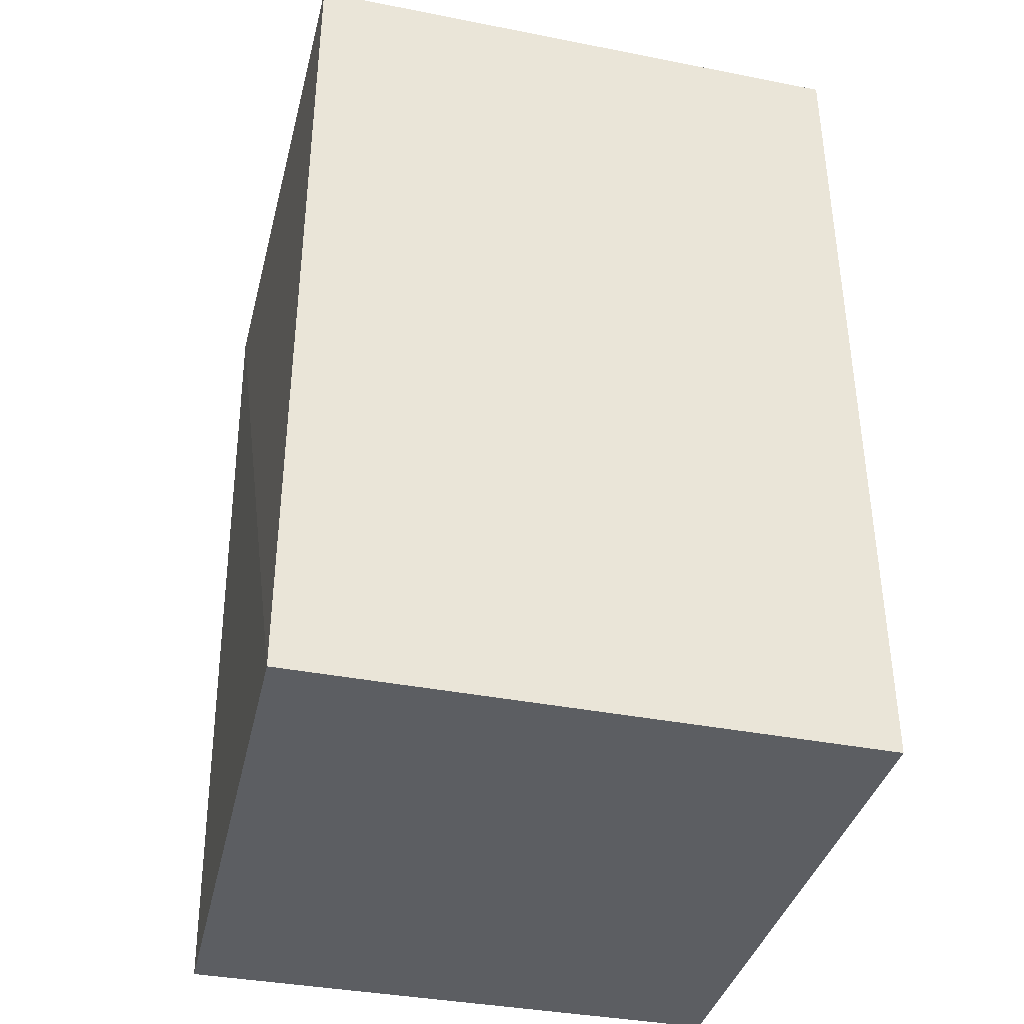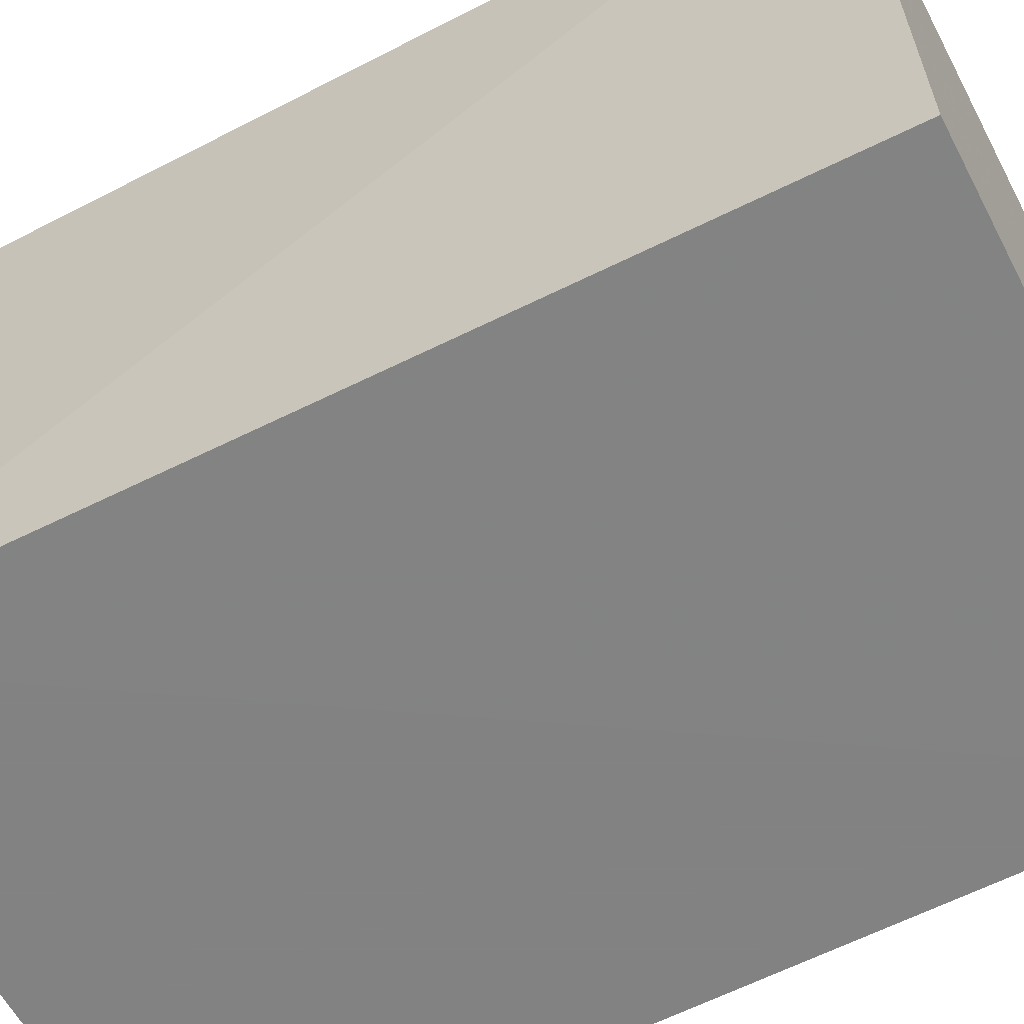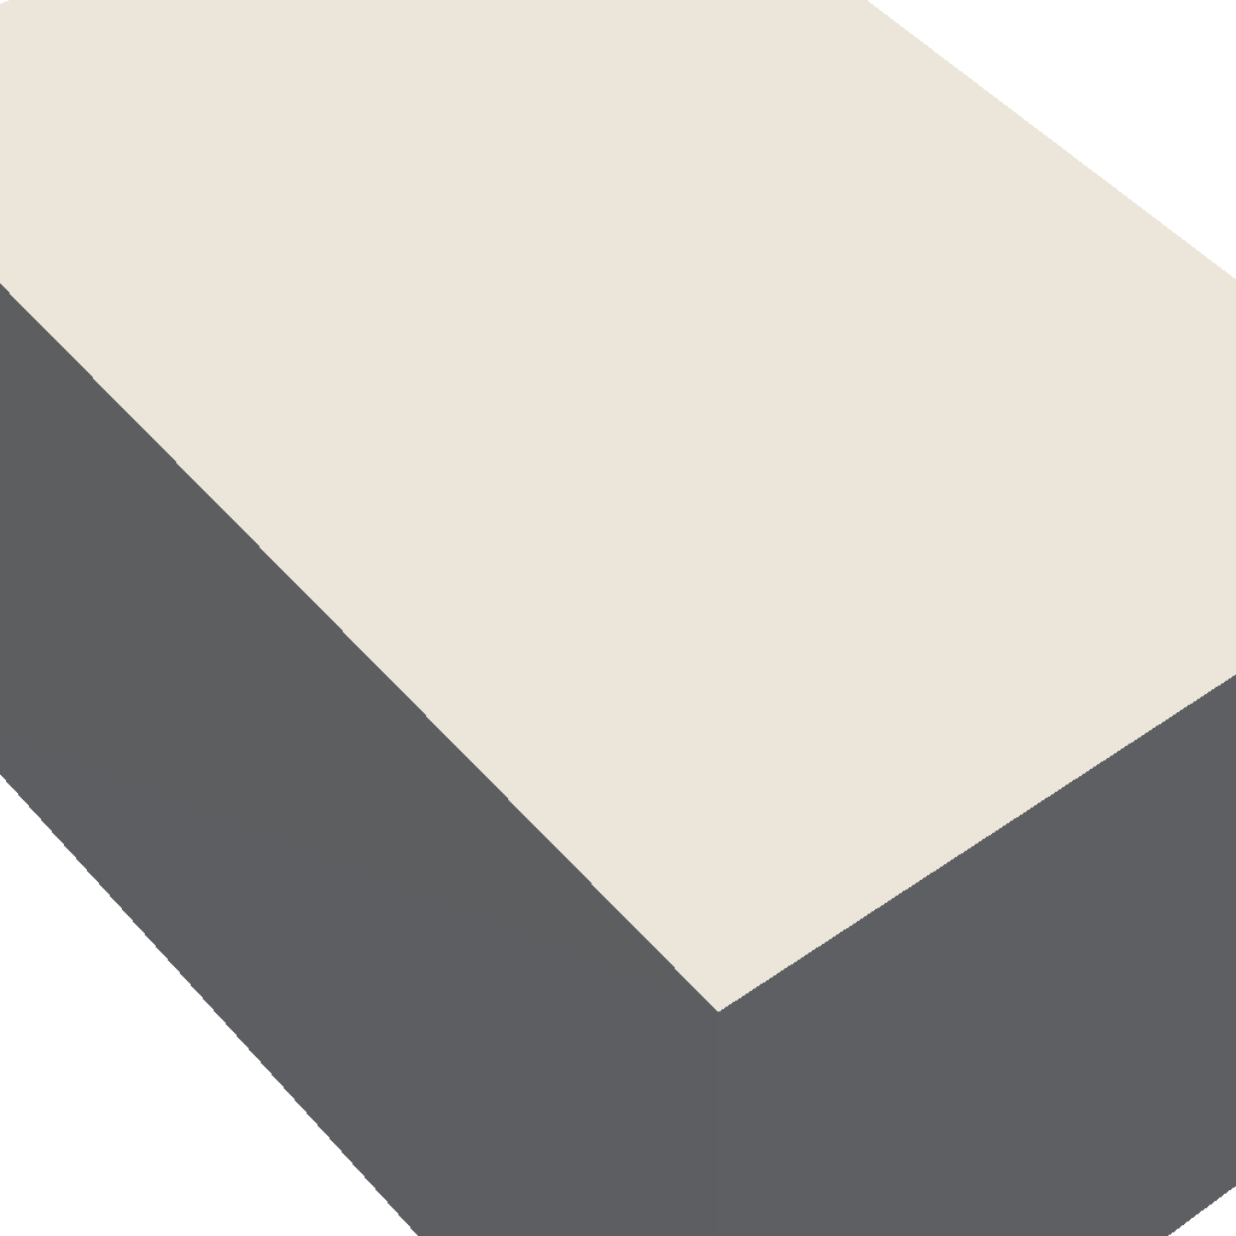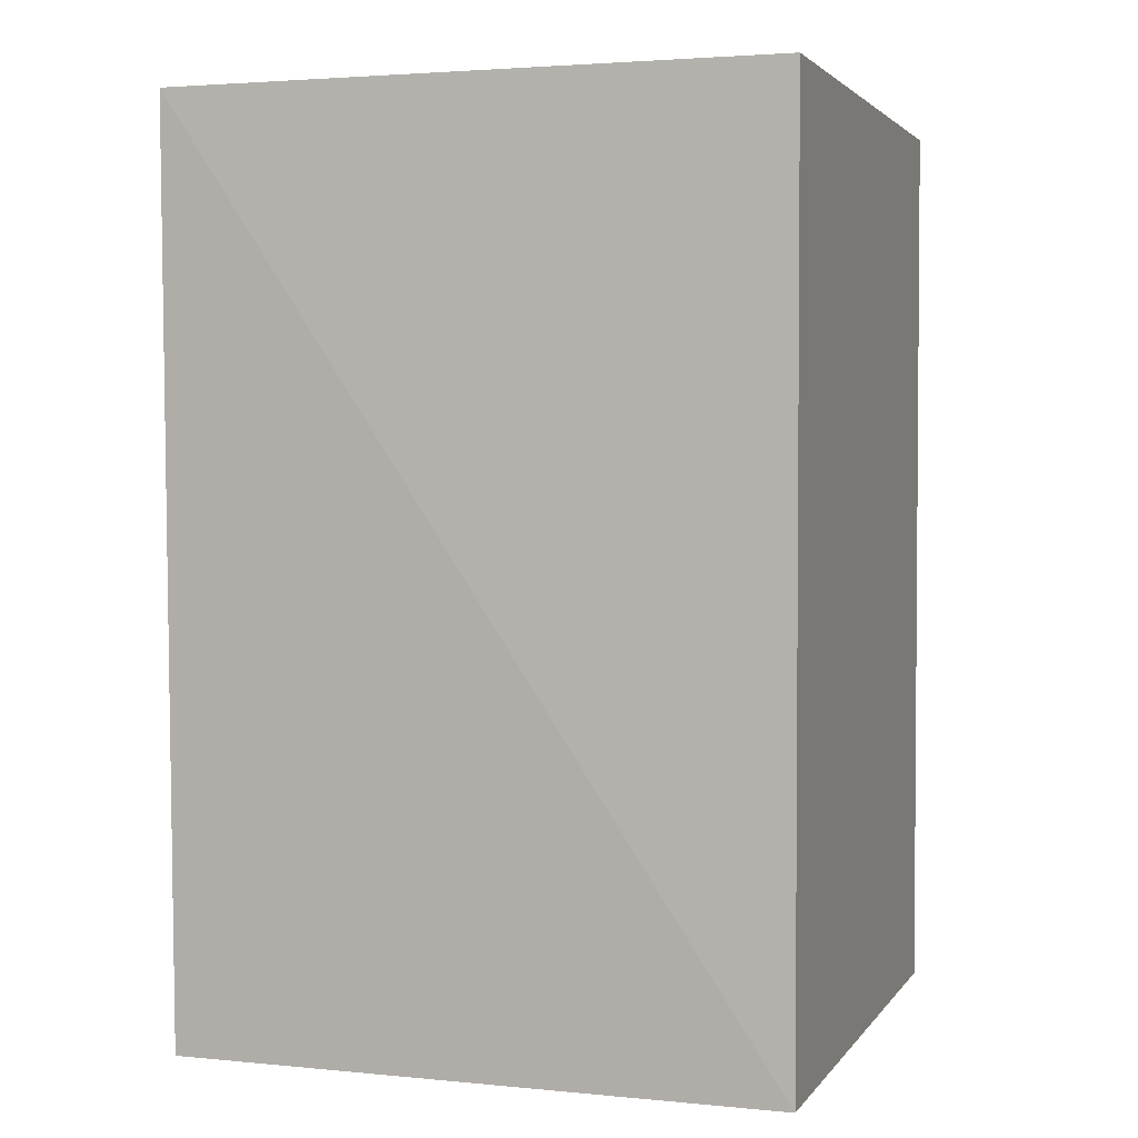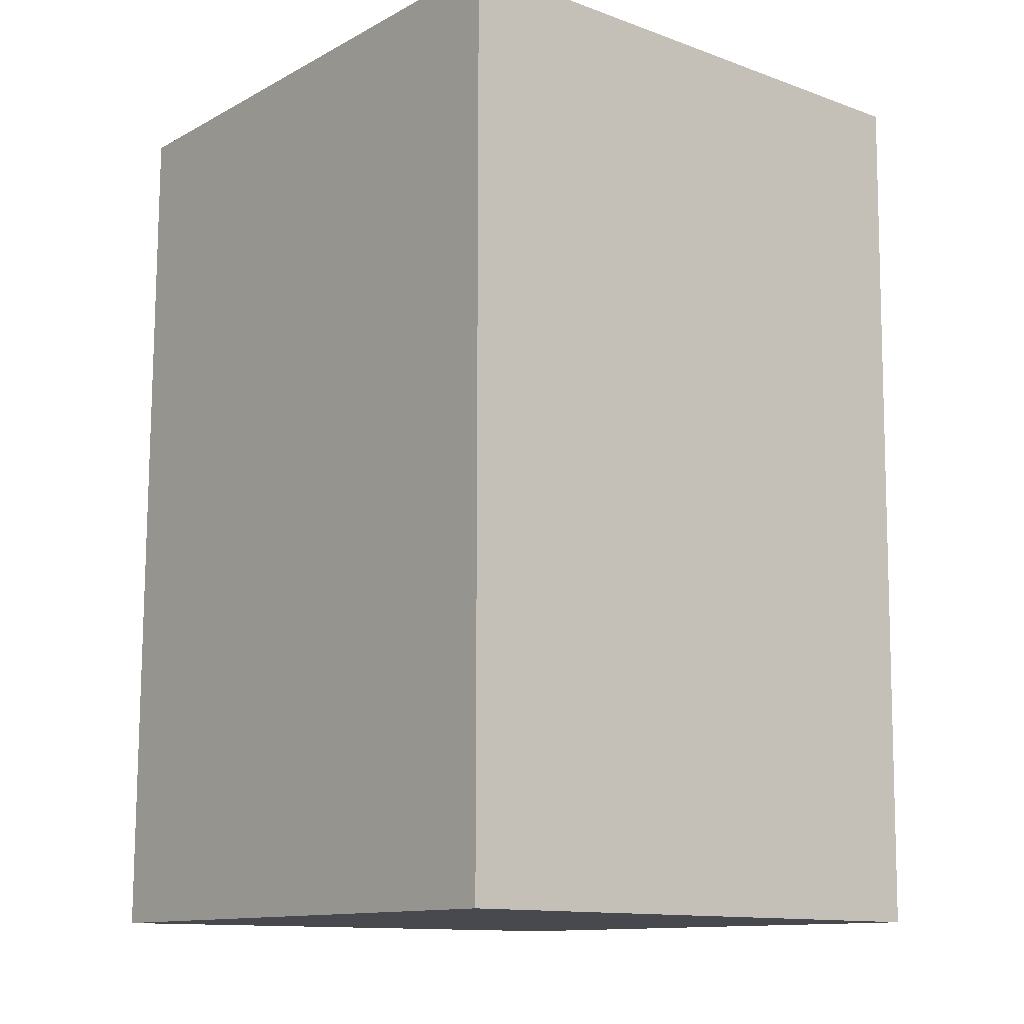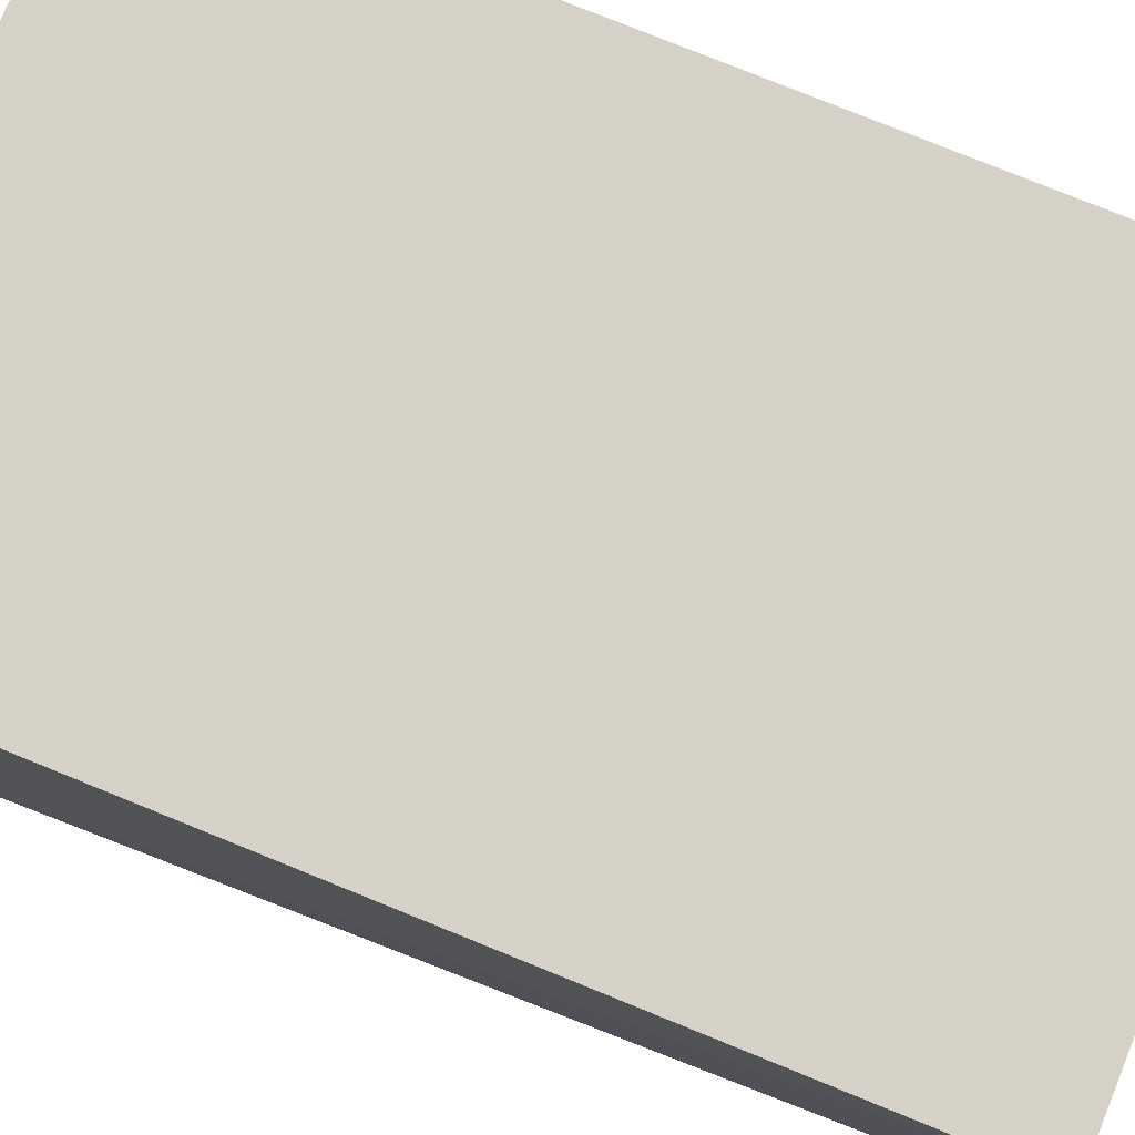
<metadata>
{"format":"obj","ext":"obj","renderer":"f3d","projection":"perspective","resolution":1024,"background":"white","views":[{"elev":-38.0,"azim":-14.0,"up":"+Y"},{"elev":-60.9,"azim":-62.2,"up":"+Z"},{"elev":48.1,"azim":-38.2,"up":"+Z"},{"elev":2.7,"azim":-71.7,"up":"+Y"},{"elev":-12.5,"azim":140.4,"up":"+Y"},{"elev":79.1,"azim":-68.0,"up":"+Z"}]}
</metadata>
<code>
v 0 0.5405 -0.1405
v 0 0.5068 -0.1405
v 0 0.5405 -0.163
v -0.02174 0.5405 -0.163
v -0.02174 0.5068 -0.1405
v -0.02119 0.5067 -0.163
v -0.02174 0.5405 -0.1405
v 0 0.5068 -0.163
f 1 2 3
f 1 3 4
f 5 2 1
f 6 5 4
f 6 2 5
f 7 5 1
f 7 1 4
f 7 4 5
f 8 3 2
f 8 2 6
f 8 6 4
f 8 4 3

</code>
